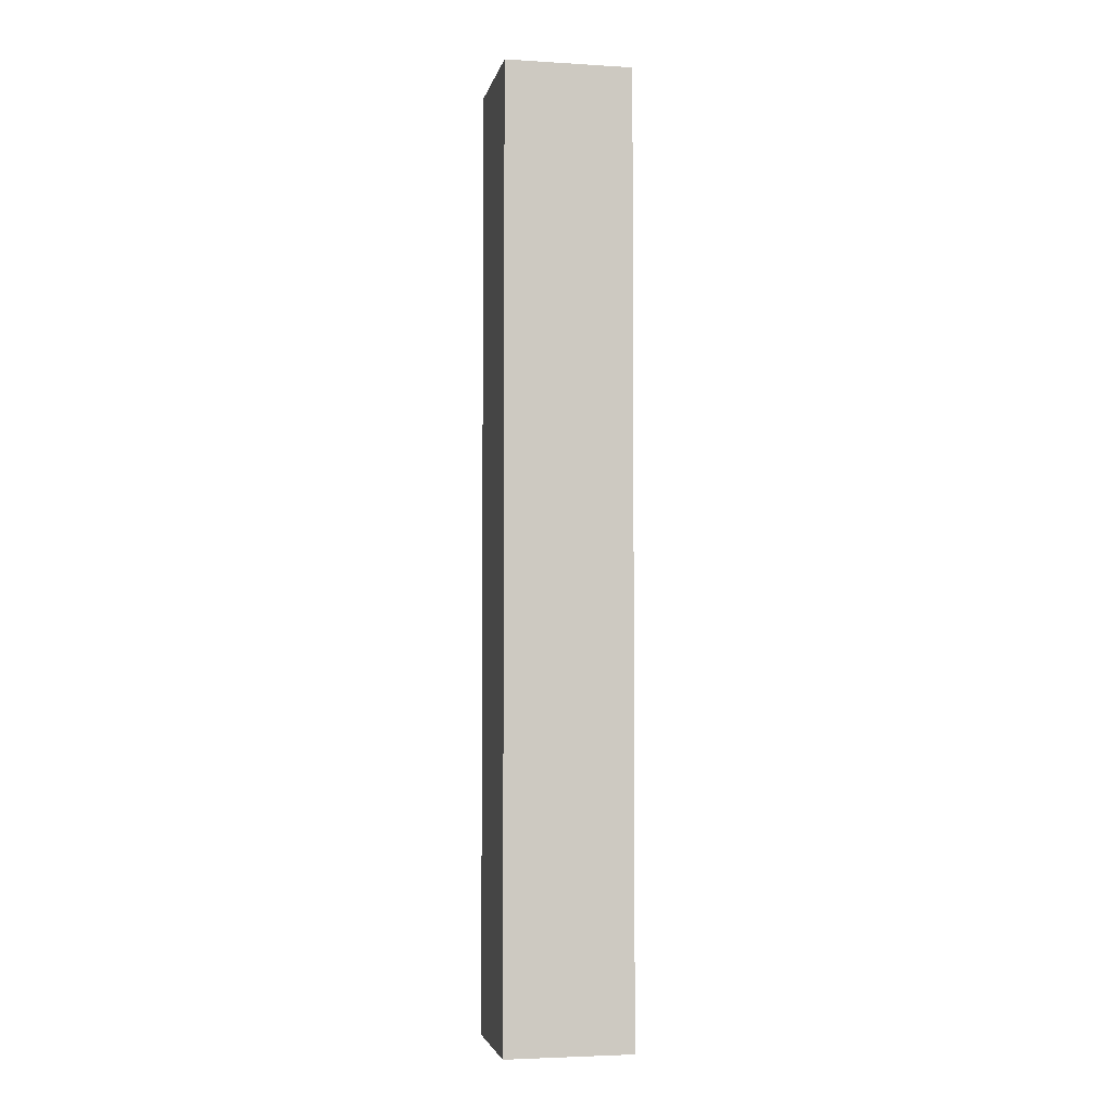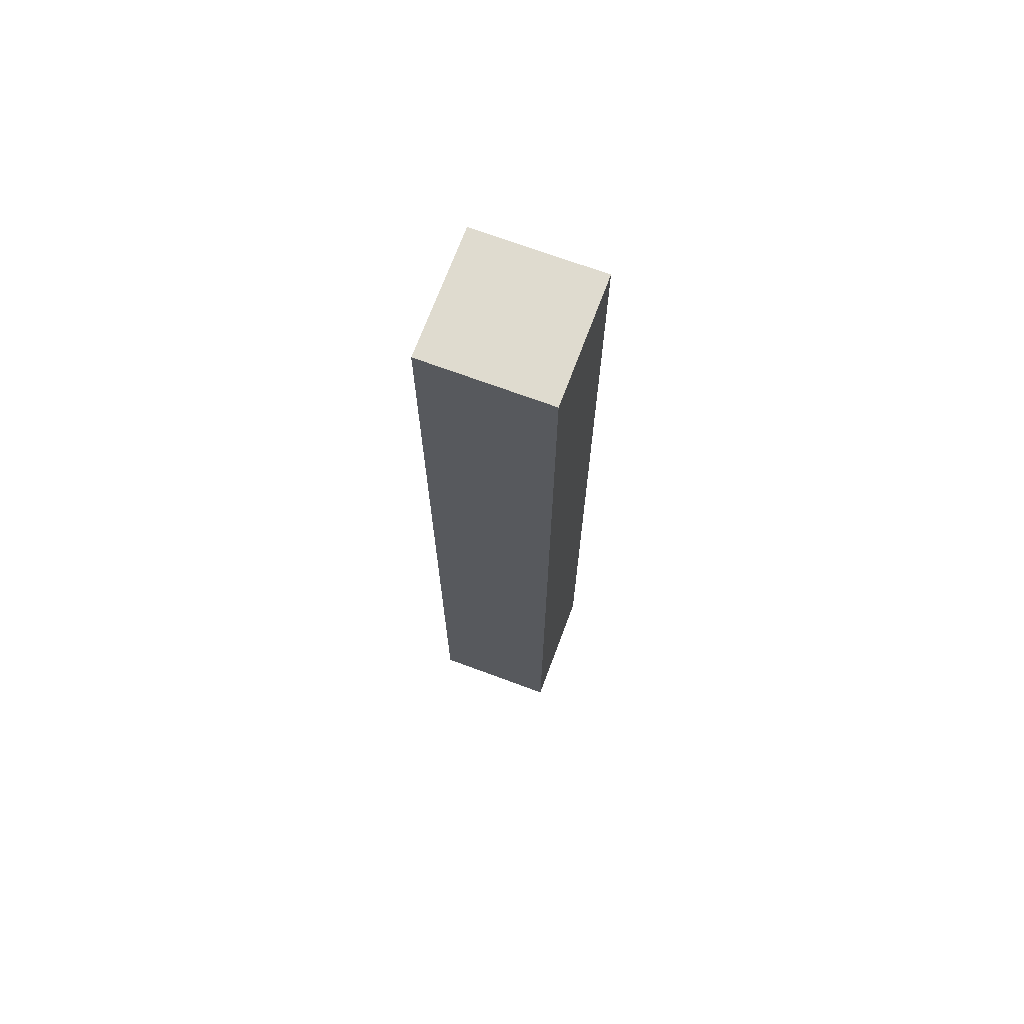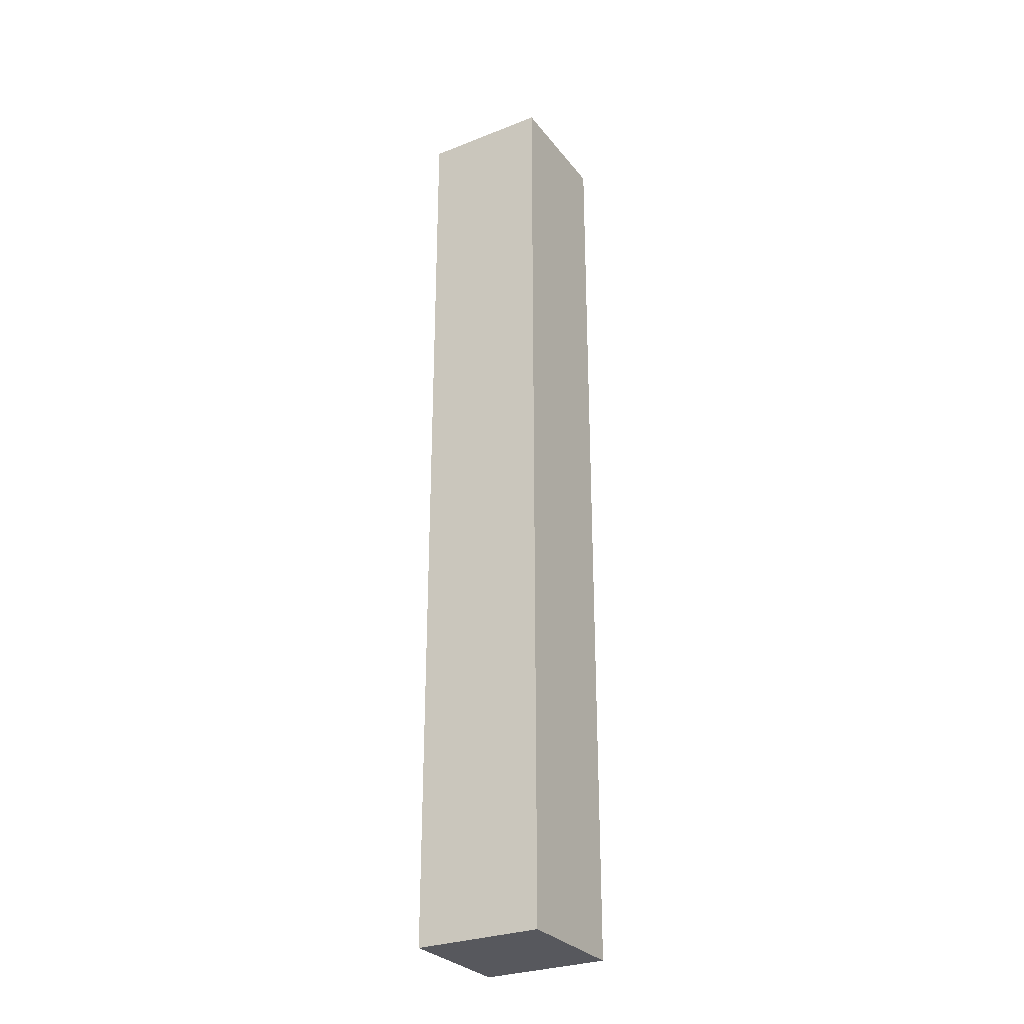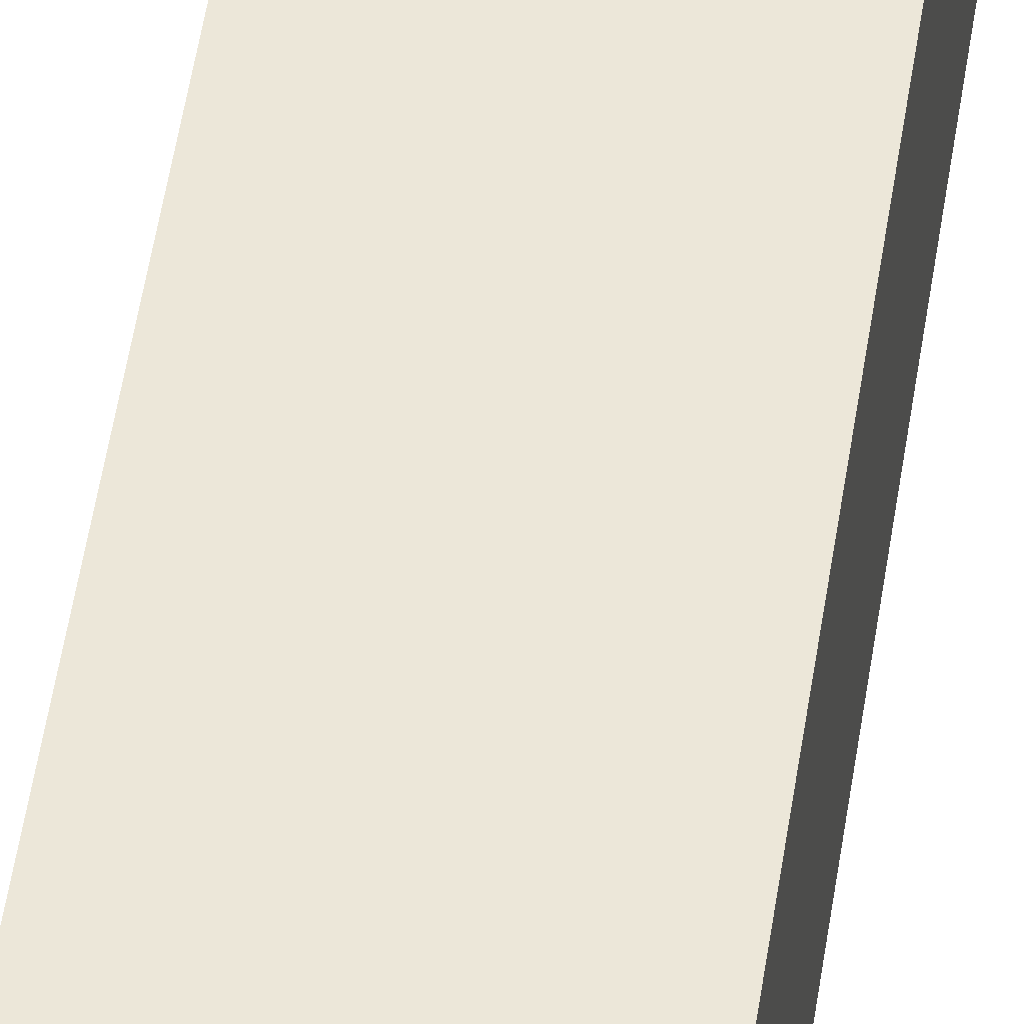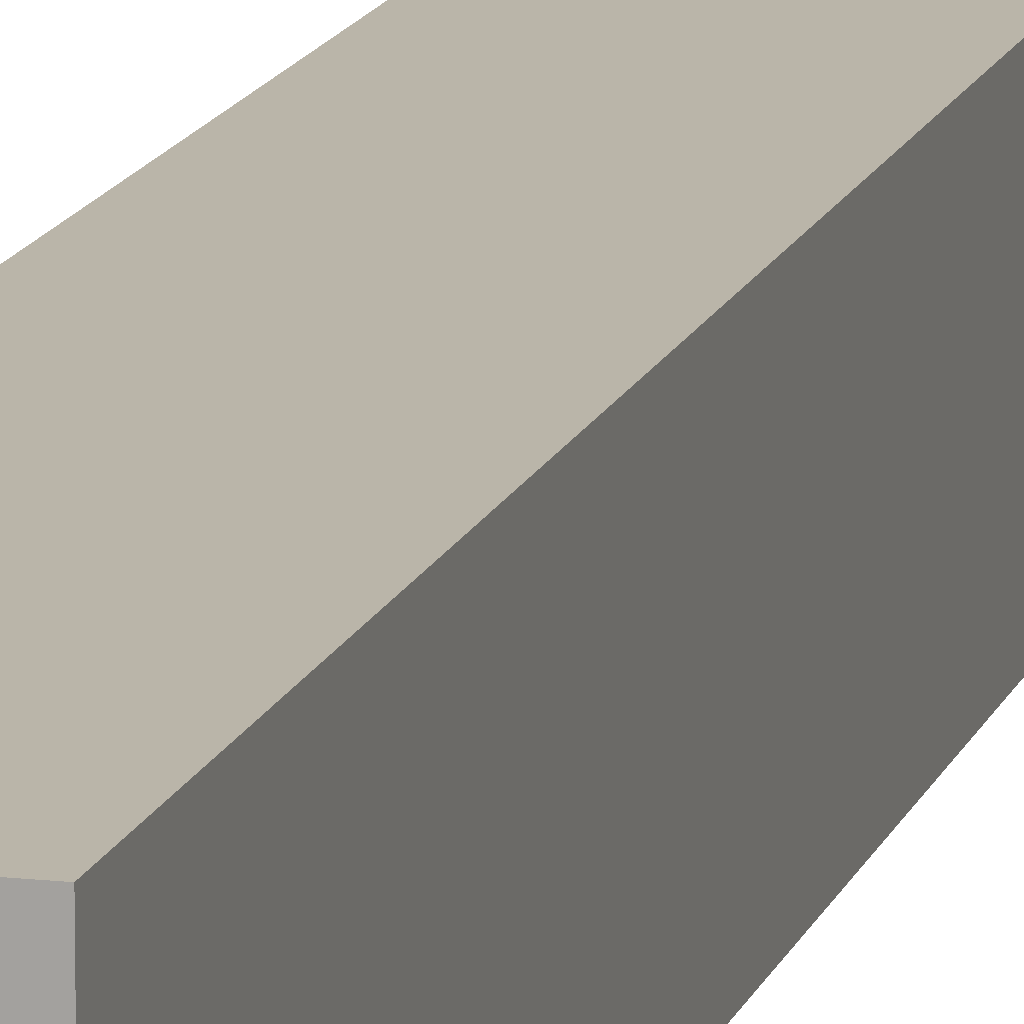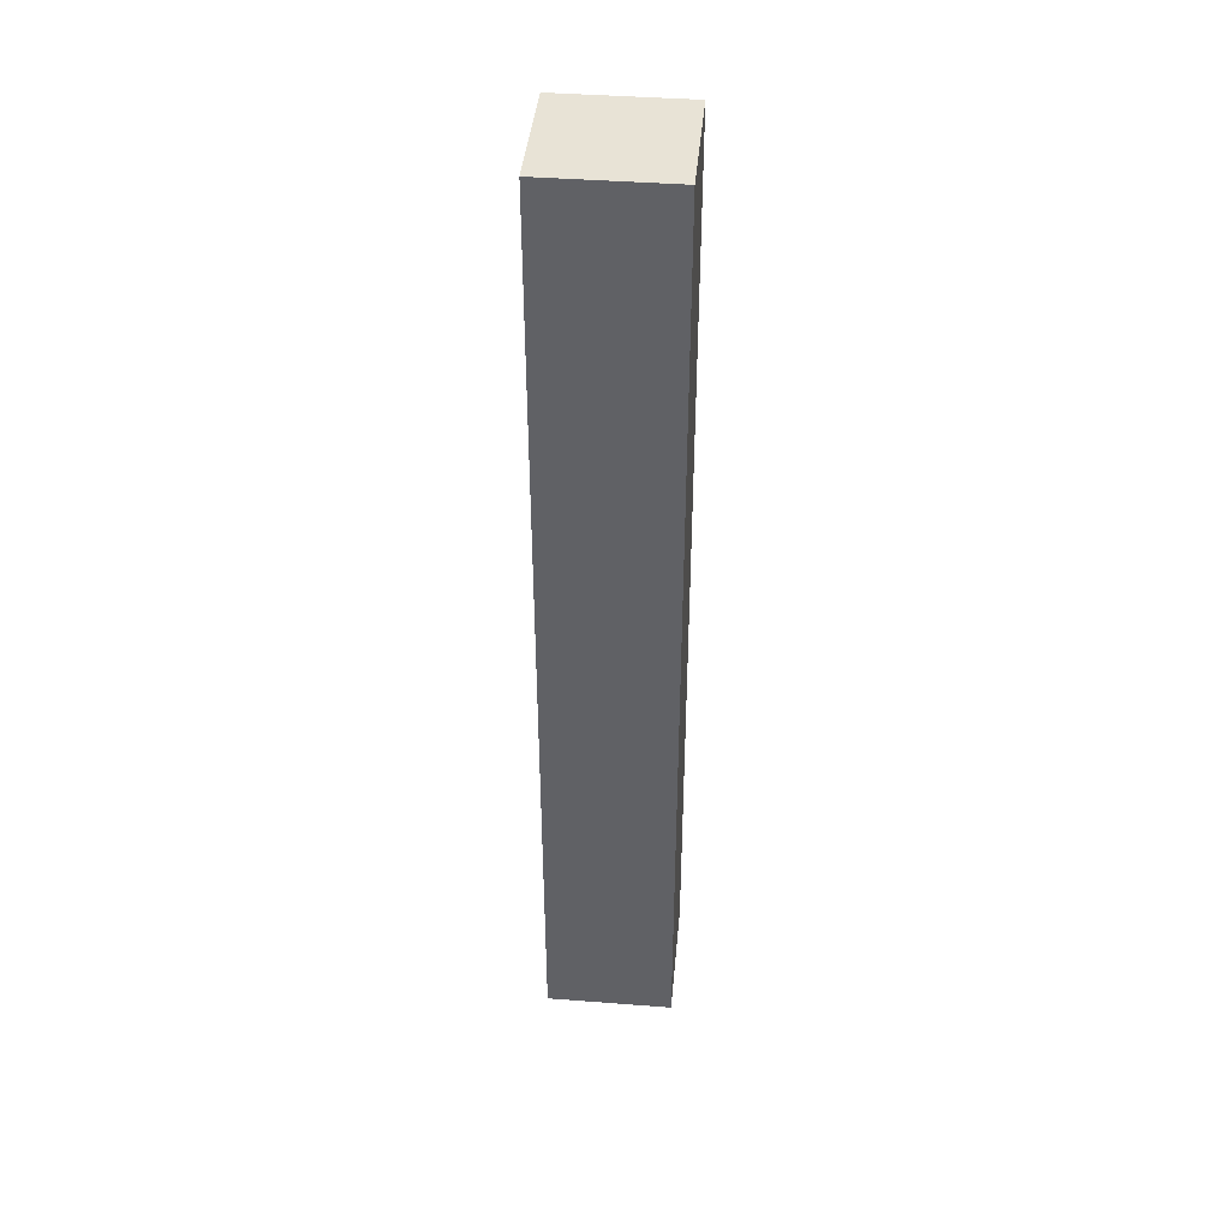
<metadata>
{"format":"obj","ext":"obj","renderer":"f3d","projection":"perspective","resolution":1024,"background":"white","views":[{"elev":-3.7,"azim":-101.4,"up":"+Z"},{"elev":70.3,"azim":-69.6,"up":"+Z"},{"elev":-28.9,"azim":120.3,"up":"+Z"},{"elev":49.9,"azim":8.3,"up":"+Y"},{"elev":13.5,"azim":14.6,"up":"+Y"},{"elev":41.8,"azim":-174.7,"up":"+Z"}]}
</metadata>
<code>
g Sprut_Leg5
v -0.9396 -0.9396 -0.1474
v 0.9396 0.9396 -0.1474
v -0.9396 0.9396 -0.1474
v 0.9396 -0.9396 -0.1474
v -0.9396 -0.9396 13.95
v 0.9396 0.9396 13.95
v 0.9396 -0.9396 13.95
v -0.9396 0.9396 13.95
v -0.9396 -0.9396 -0.1474
v 0.9396 -0.9396 13.95
v 0.9396 -0.9396 -0.1474
v -0.9396 -0.9396 13.95
v 0.9396 -0.9396 -0.1474
v 0.9396 0.9396 13.95
v 0.9396 0.9396 -0.1474
v 0.9396 -0.9396 13.95
v 0.9396 0.9396 -0.1474
v -0.9396 0.9396 13.95
v -0.9396 0.9396 -0.1474
v 0.9396 0.9396 13.95
v -0.9396 0.9396 -0.1474
v -0.9396 -0.9396 13.95
v -0.9396 -0.9396 -0.1474
v -0.9396 0.9396 13.95
g Sprut_Leg5_0
f 3 2 1
f 4 1 2
f 7 6 5
f 8 5 6
f 11 10 9
f 12 9 10
f 15 14 13
f 16 13 14
f 19 18 17
f 20 17 18
f 23 22 21
f 24 21 22

</code>
